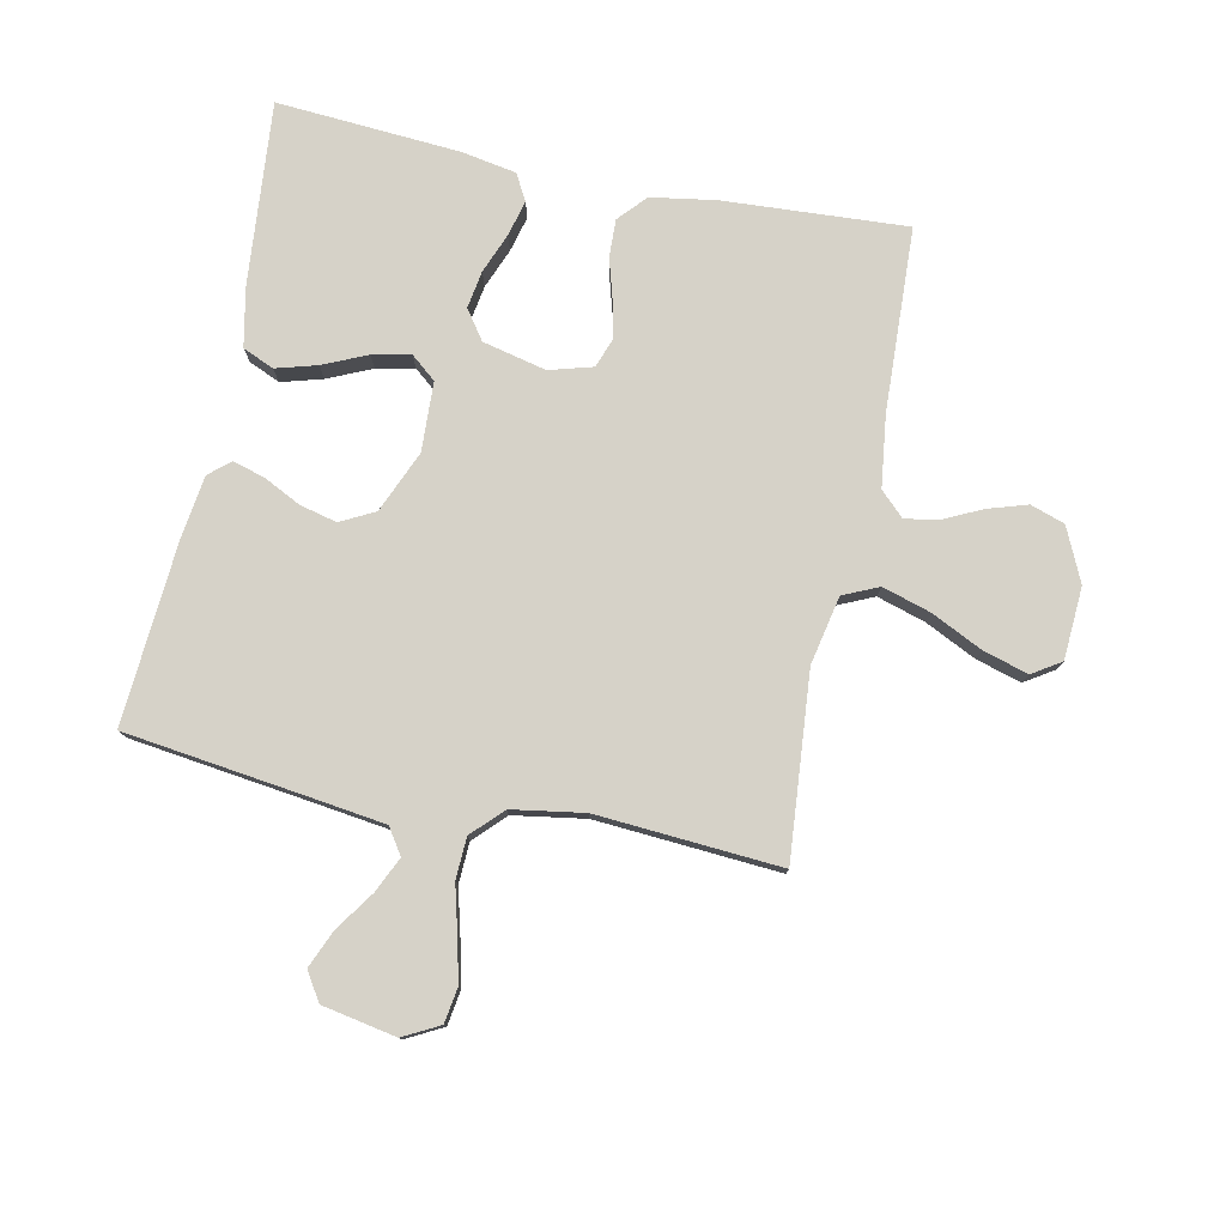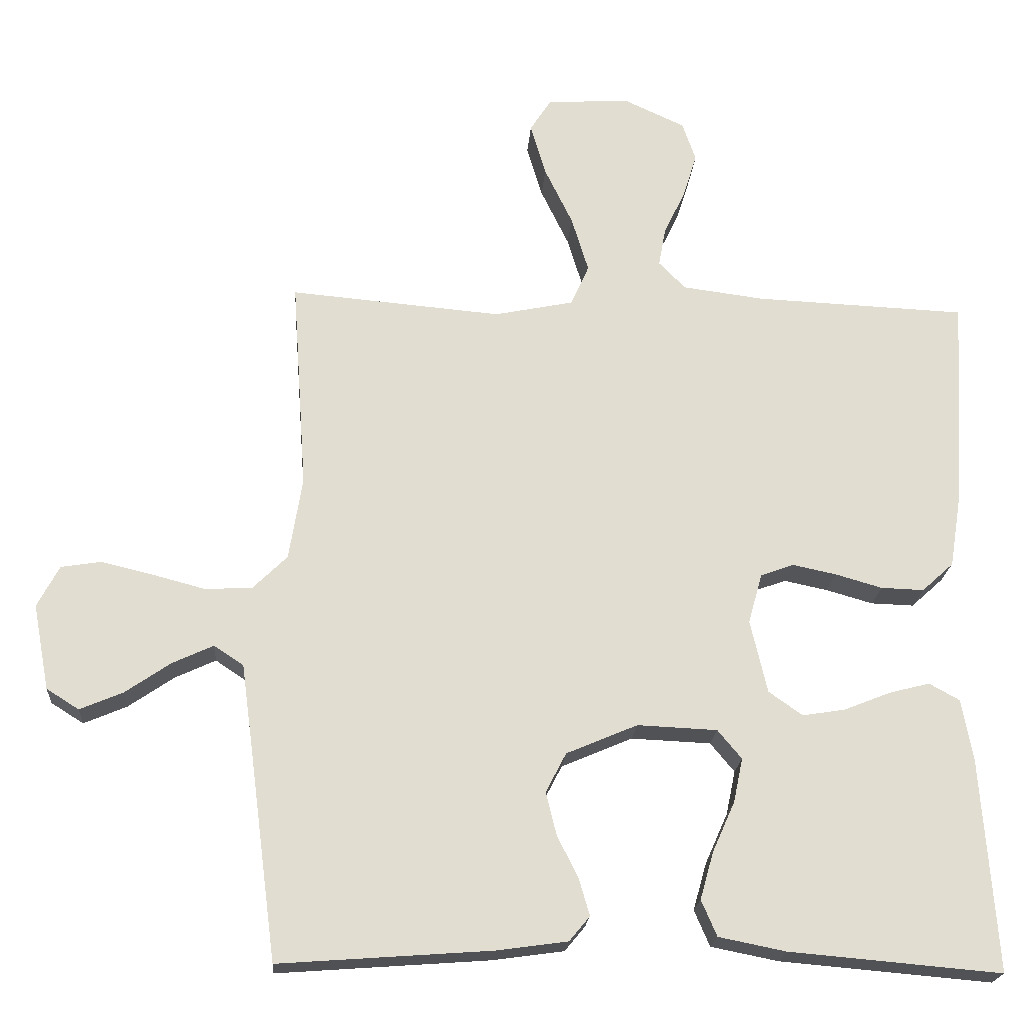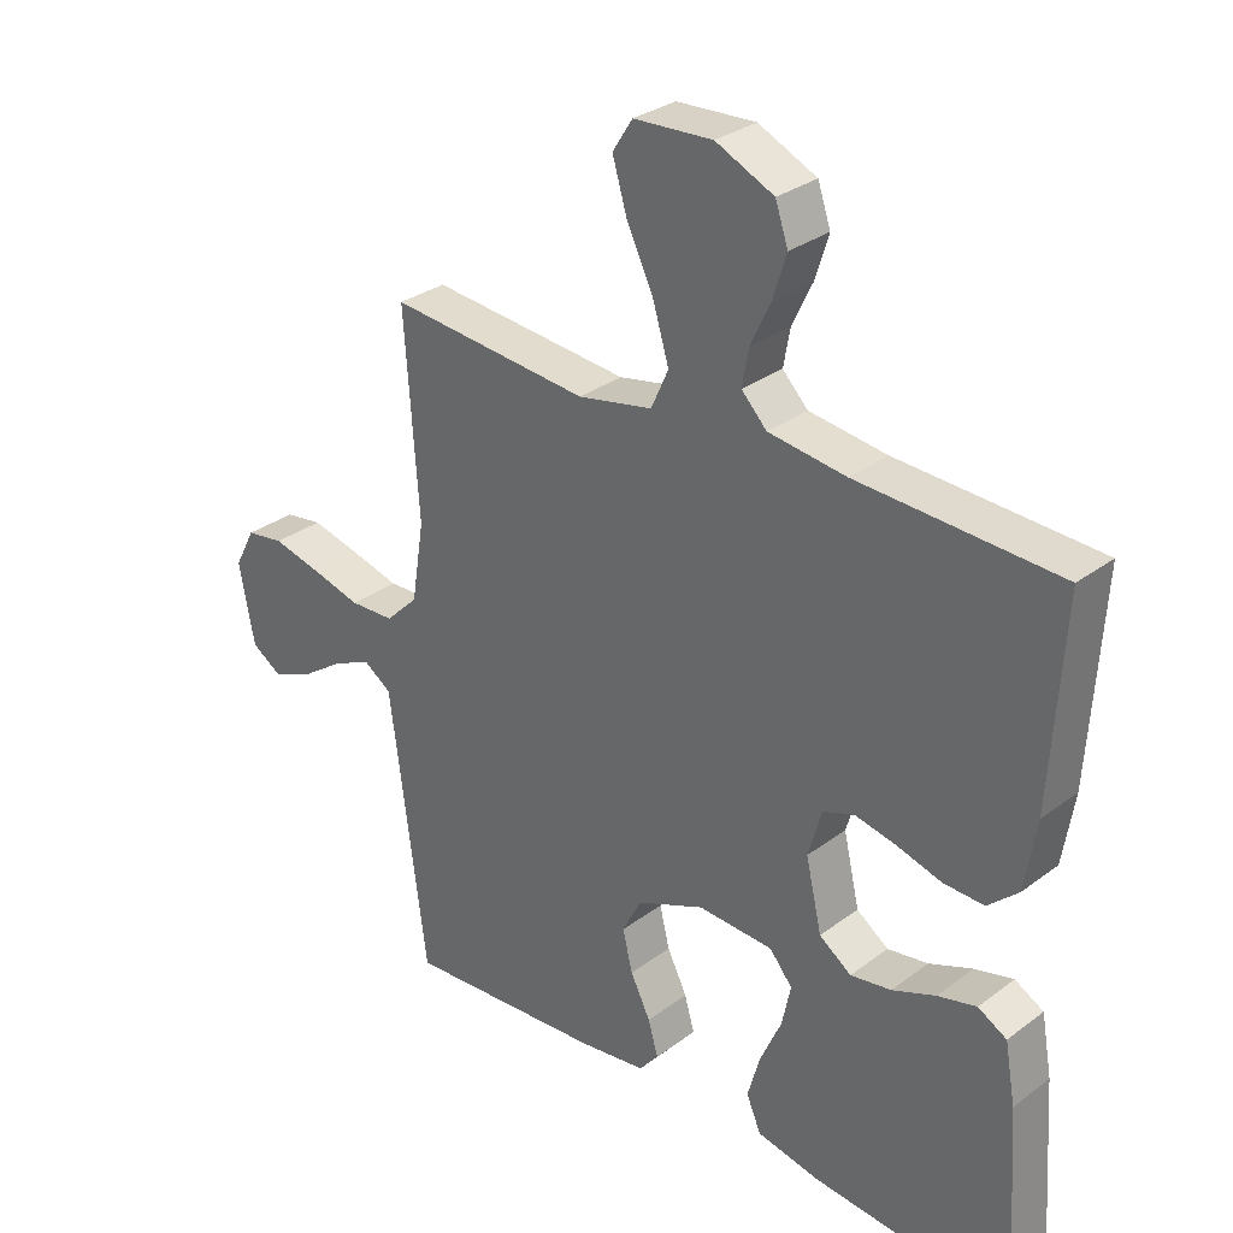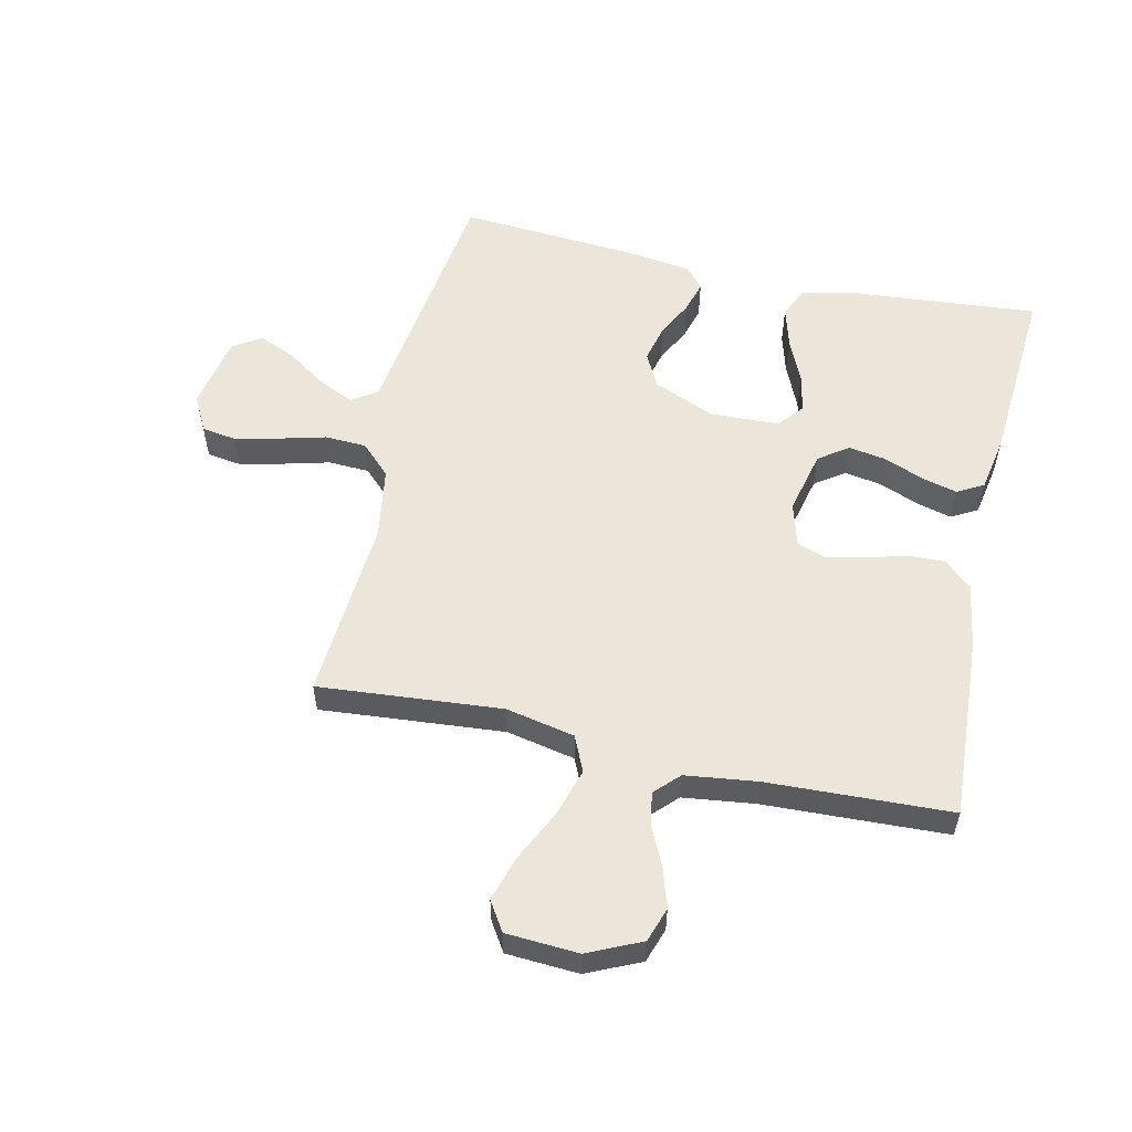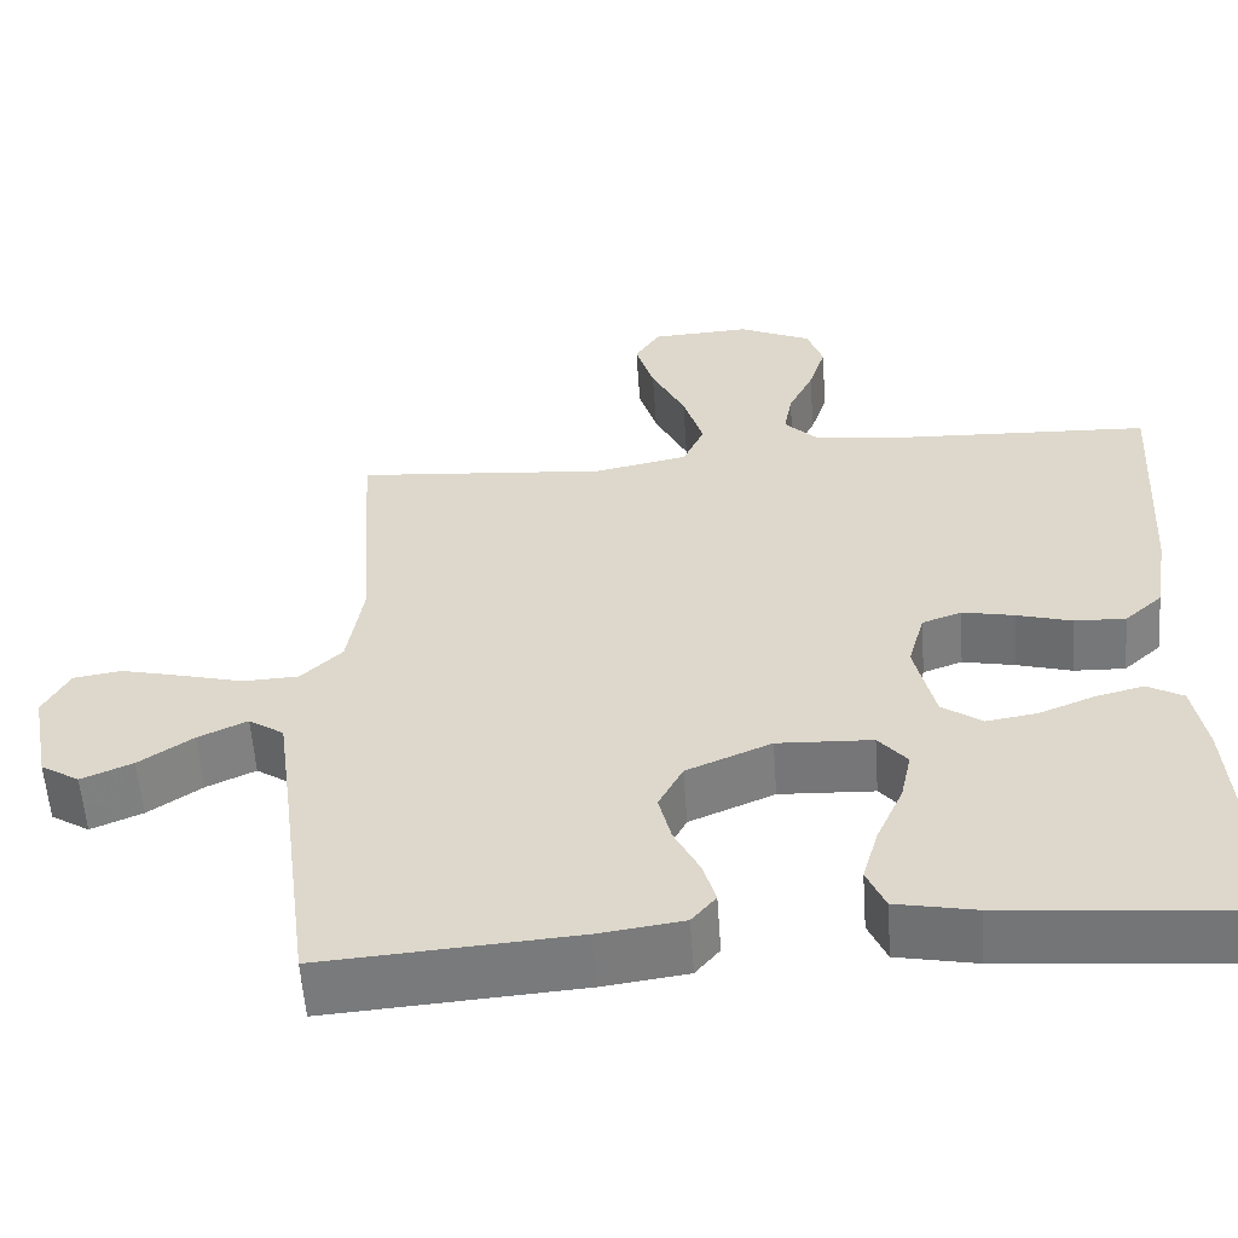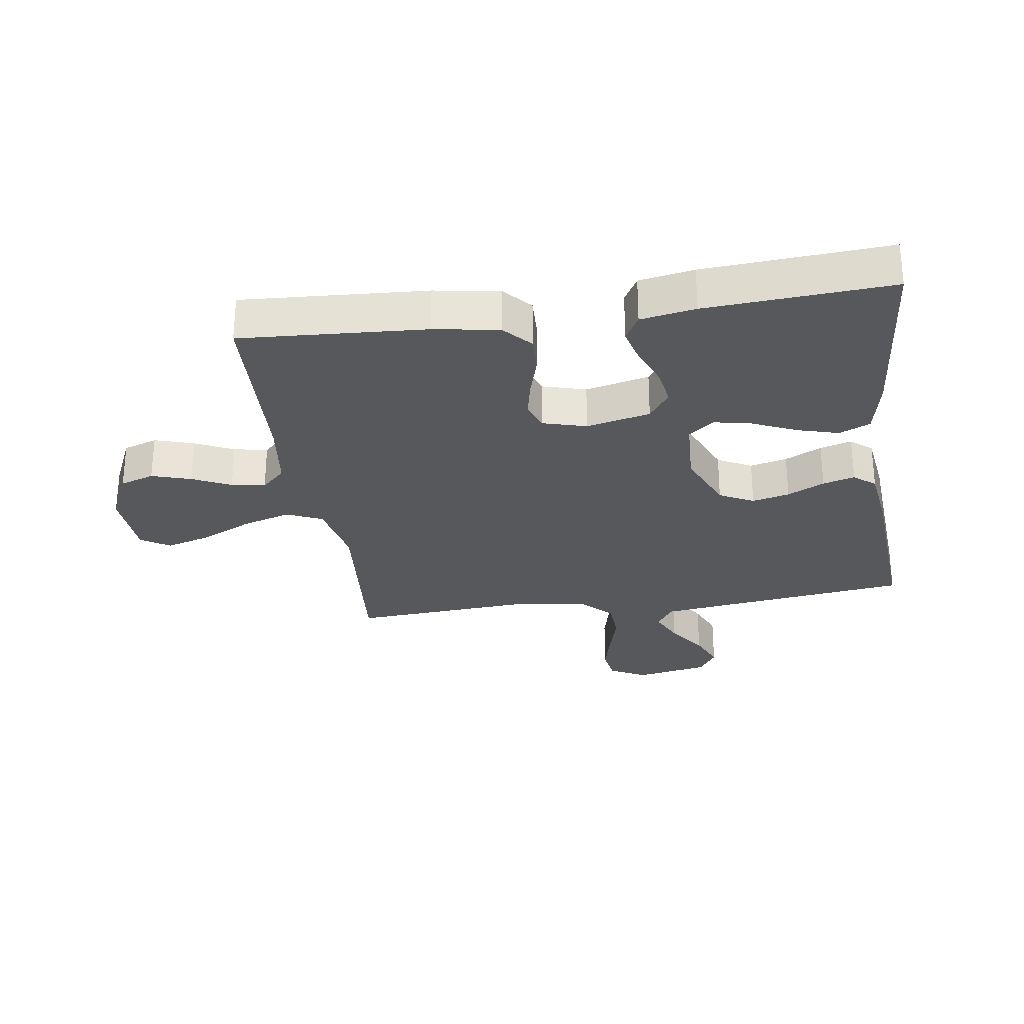
<metadata>
{"format":"obj","ext":"obj","renderer":"f3d","projection":"perspective","resolution":1024,"background":"white","views":[{"elev":78.3,"azim":-78.3,"up":"+Y"},{"elev":-20.8,"azim":-4.0,"up":"+Z"},{"elev":30.6,"azim":43.1,"up":"+Z"},{"elev":55.8,"azim":12.7,"up":"+Y"},{"elev":-57.4,"azim":4.0,"up":"+Z"},{"elev":-28.2,"azim":98.3,"up":"+Y"}]}
</metadata>
<code>
v 0.5 0.07 -0.5
v 0.2 0.07 -0.474
v 0.105 0.07 -0.455
v 0.083 0.07 -0.404
v 0.102 0.07 -0.337
v 0.134 0.07 -0.265
v 0.147 0.07 -0.203
v 0.113 0.07 -0.162
v 0 0.07 -0.157
v -0.101 0.07 -0.2
v -0.13 0.07 -0.256
v -0.115 0.07 -0.317
v -0.085 0.07 -0.377
v -0.07 0.07 -0.429
v -0.099 0.07 -0.464
v -0.2 0.07 -0.478
v -0.5 0.07 -0.5
v -0.539 0.07 -0.2
v -0.555 0.07 -0.081
v -0.597 0.07 -0.053
v -0.655 0.07 -0.08
v -0.719 0.07 -0.124
v -0.78 0.07 -0.15
v -0.826 0.07 -0.121
v -0.849 0.07 0
v -0.818 0.07 0.059
v -0.761 0.07 0.068
v -0.69 0.07 0.051
v -0.614 0.07 0.031
v -0.547 0.07 0.034
v -0.498 0.07 0.082
v -0.479 0.07 0.2
v -0.5 0.07 0.5
v -0.2 0.07 0.474
v -0.088 0.07 0.497
v -0.062 0.07 0.555
v -0.086 0.07 0.634
v -0.126 0.07 0.717
v -0.148 0.07 0.791
v -0.118 0.07 0.838
v 0 0.07 0.845
v 0.087 0.07 0.805
v 0.106 0.07 0.749
v 0.086 0.07 0.685
v 0.056 0.07 0.622
v 0.046 0.07 0.567
v 0.084 0.07 0.528
v 0.2 0.07 0.513
v 0.5 0.07 0.5
v 0.482 0.07 0.2
v 0.465 0.07 0.095
v 0.42 0.07 0.054
v 0.359 0.07 0.056
v 0.293 0.07 0.075
v 0.231 0.07 0.088
v 0.184 0.07 0.071
v 0.164 0.07 0
v 0.188 0.07 -0.104
v 0.236 0.07 -0.138
v 0.297 0.07 -0.128
v 0.362 0.07 -0.102
v 0.42 0.07 -0.087
v 0.463 0.07 -0.111
v 0.479 0.07 -0.2
v 0.5 0 -0.5
v 0.2 0 -0.474
v 0.105 0 -0.455
v 0.083 0 -0.404
v 0.102 0 -0.337
v 0.134 0 -0.265
v 0.147 0 -0.203
v 0.113 0 -0.162
v 0 0 -0.157
v -0.101 0 -0.2
v -0.13 0 -0.256
v -0.115 0 -0.317
v -0.085 0 -0.377
v -0.07 0 -0.429
v -0.099 0 -0.464
v -0.2 0 -0.478
v -0.5 0 -0.5
v -0.539 0 -0.2
v -0.555 0 -0.081
v -0.597 0 -0.053
v -0.655 0 -0.08
v -0.719 0 -0.124
v -0.78 0 -0.15
v -0.826 0 -0.121
v -0.849 0 0
v -0.818 0 0.059
v -0.761 0 0.068
v -0.69 0 0.051
v -0.614 0 0.031
v -0.547 0 0.034
v -0.498 0 0.082
v -0.479 0 0.2
v -0.5 0 0.5
v -0.2 0 0.474
v -0.088 0 0.497
v -0.062 0 0.555
v -0.086 0 0.634
v -0.126 0 0.717
v -0.148 0 0.791
v -0.118 0 0.838
v 0 0 0.845
v 0.087 0 0.805
v 0.106 0 0.749
v 0.086 0 0.685
v 0.056 0 0.622
v 0.046 0 0.567
v 0.084 0 0.528
v 0.2 0 0.513
v 0.5 0 0.5
v 0.482 0 0.2
v 0.465 0 0.095
v 0.42 0 0.054
v 0.359 0 0.056
v 0.293 0 0.075
v 0.231 0 0.088
v 0.184 0 0.071
v 0.164 0 0
v 0.188 0 -0.104
v 0.236 0 -0.138
v 0.297 0 -0.128
v 0.362 0 -0.102
v 0.42 0 -0.087
v 0.463 0 -0.111
v 0.479 0 -0.2
f 4 5 6
f 3 4 6
f 2 3 6
f 1 2 6
f 64 1 6
f 63 64 6
f 62 63 6
f 61 62 6
f 60 61 6
f 59 60 6 7
f 58 59 7 8
f 57 58 8 9
f 56 57 9 10
f 52 53 54
f 51 52 54
f 50 51 54
f 49 50 54
f 48 49 54
f 47 48 54 55
f 46 47 55 56
f 43 44 45
f 42 43 45
f 41 42 45
f 40 41 45
f 39 40 45
f 38 39 45
f 37 38 45
f 36 37 45 46
f 46 56 10
f 36 46 10
f 35 36 10
f 32 33 34
f 35 10 11
f 34 35 11
f 32 34 11
f 31 32 11
f 27 28 29
f 26 27 29
f 25 26 29
f 24 25 29
f 23 24 29
f 22 23 29
f 21 22 29
f 20 21 29 30
f 31 11 12
f 30 31 12
f 20 30 12
f 19 20 12
f 16 17 18
f 16 18 19
f 15 16 19
f 14 15 19
f 13 14 19
f 12 13 19
f 70 69 68
f 70 68 67
f 70 67 66
f 70 66 65
f 70 65 128
f 70 128 127
f 70 127 126
f 70 126 125
f 70 125 124
f 71 70 124 123
f 72 71 123 122
f 73 72 122 121
f 74 73 121 120
f 118 117 116
f 118 116 115
f 118 115 114
f 118 114 113
f 118 113 112
f 119 118 112 111
f 120 119 111 110
f 109 108 107
f 109 107 106
f 109 106 105
f 109 105 104
f 109 104 103
f 109 103 102
f 109 102 101
f 110 109 101 100
f 74 120 110
f 74 110 100
f 74 100 99
f 98 97 96
f 75 74 99
f 75 99 98
f 75 98 96
f 75 96 95
f 93 92 91
f 93 91 90
f 93 90 89
f 93 89 88
f 93 88 87
f 93 87 86
f 93 86 85
f 94 93 85 84
f 76 75 95
f 76 95 94
f 76 94 84
f 76 84 83
f 82 81 80
f 83 82 80
f 83 80 79
f 83 79 78
f 83 78 77
f 83 77 76
f 1 65 66 2
f 2 66 67 3
f 3 67 68 4
f 4 68 69 5
f 5 69 70 6
f 6 70 71 7
f 7 71 72 8
f 8 72 73 9
f 9 73 74 10
f 10 74 75 11
f 11 75 76 12
f 12 76 77 13
f 13 77 78 14
f 14 78 79 15
f 15 79 80 16
f 16 80 81 17
f 17 81 82 18
f 18 82 83 19
f 19 83 84 20
f 20 84 85 21
f 21 85 86 22
f 22 86 87 23
f 23 87 88 24
f 24 88 89 25
f 25 89 90 26
f 26 90 91 27
f 27 91 92 28
f 28 92 93 29
f 29 93 94 30
f 30 94 95 31
f 31 95 96 32
f 32 96 97 33
f 33 97 98 34
f 34 98 99 35
f 35 99 100 36
f 36 100 101 37
f 37 101 102 38
f 38 102 103 39
f 39 103 104 40
f 40 104 105 41
f 41 105 106 42
f 42 106 107 43
f 43 107 108 44
f 44 108 109 45
f 45 109 110 46
f 46 110 111 47
f 47 111 112 48
f 48 112 113 49
f 49 113 114 50
f 50 114 115 51
f 51 115 116 52
f 52 116 117 53
f 53 117 118 54
f 54 118 119 55
f 55 119 120 56
f 56 120 121 57
f 57 121 122 58
f 58 122 123 59
f 59 123 124 60
f 60 124 125 61
f 61 125 126 62
f 62 126 127 63
f 63 127 128 64
f 64 128 65 1

</code>
